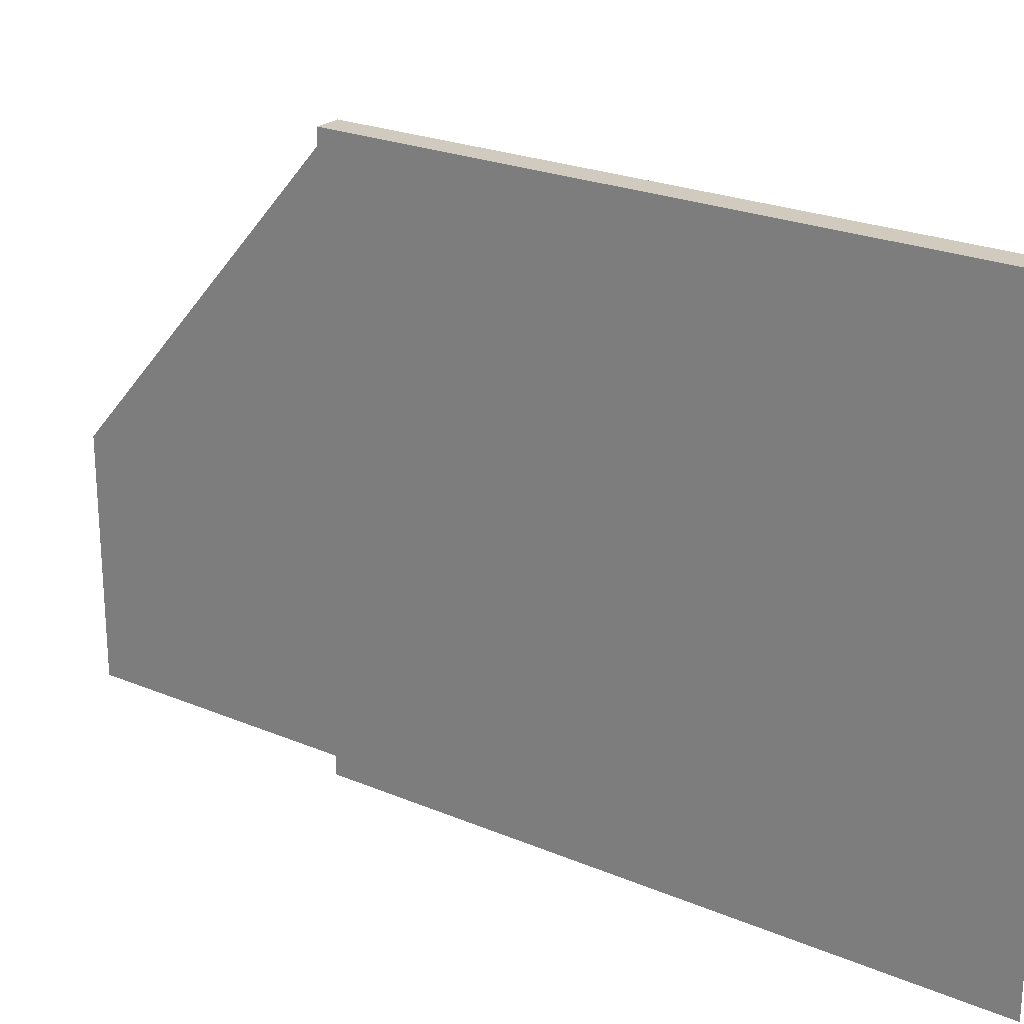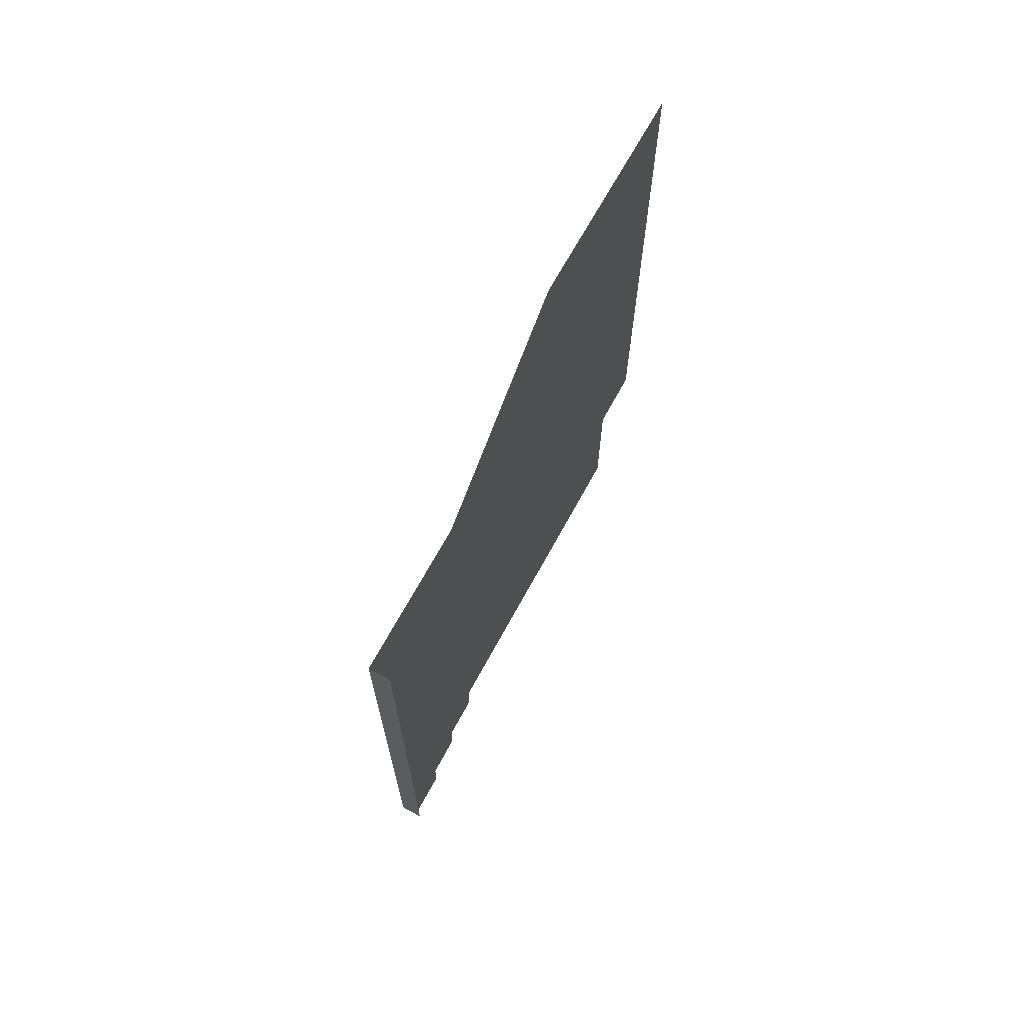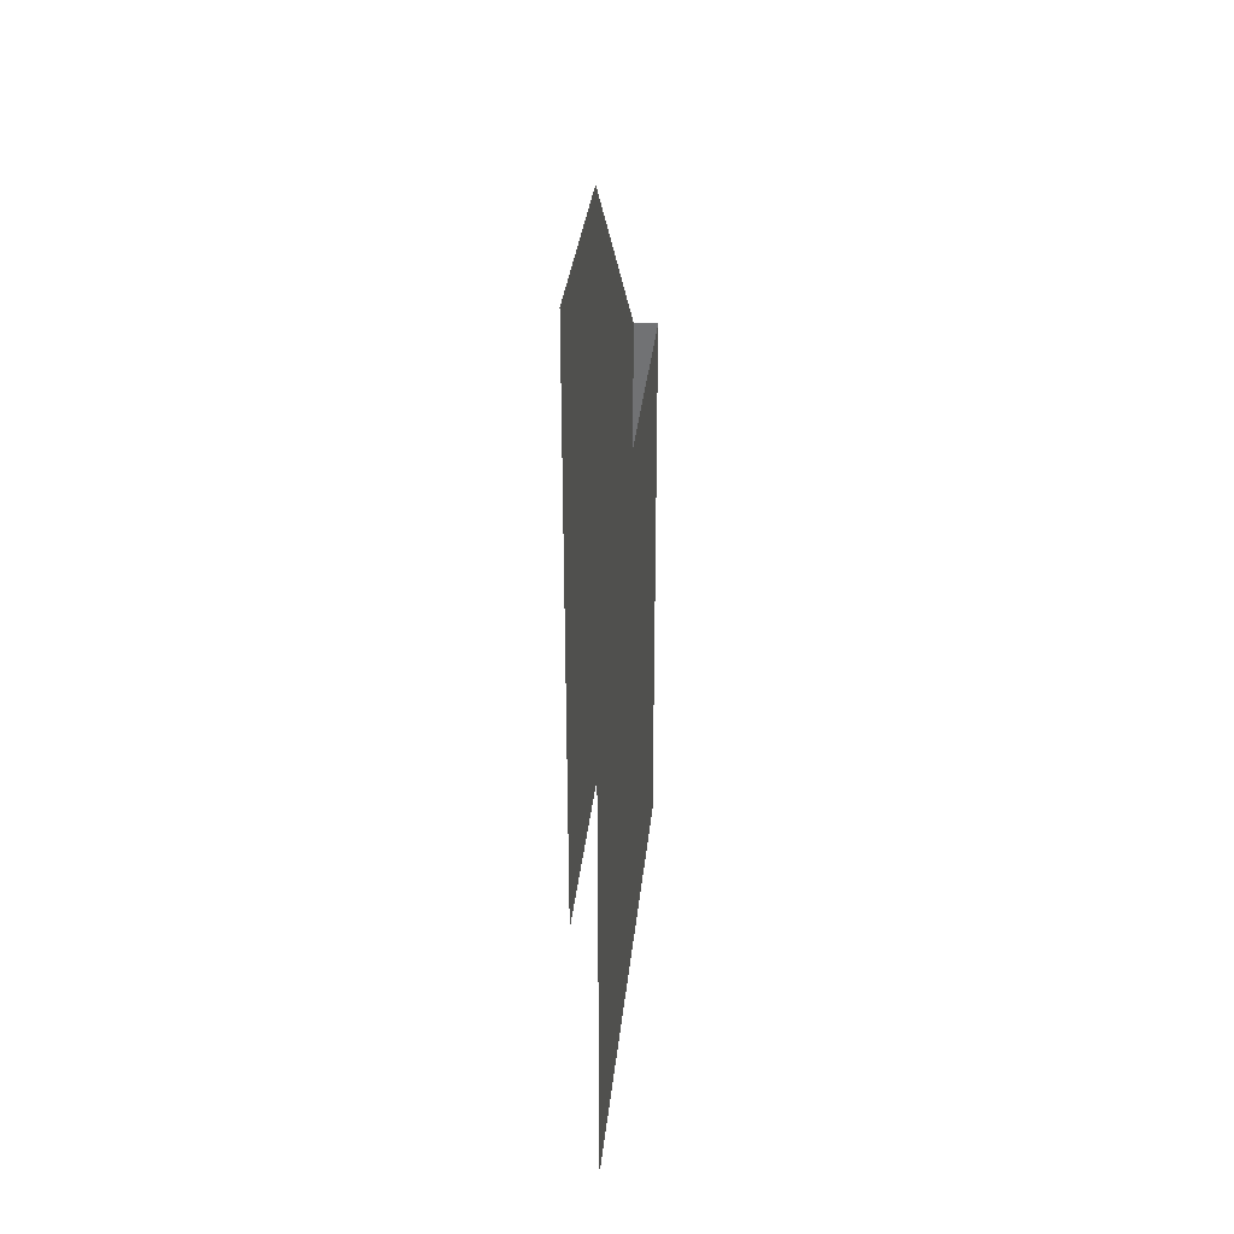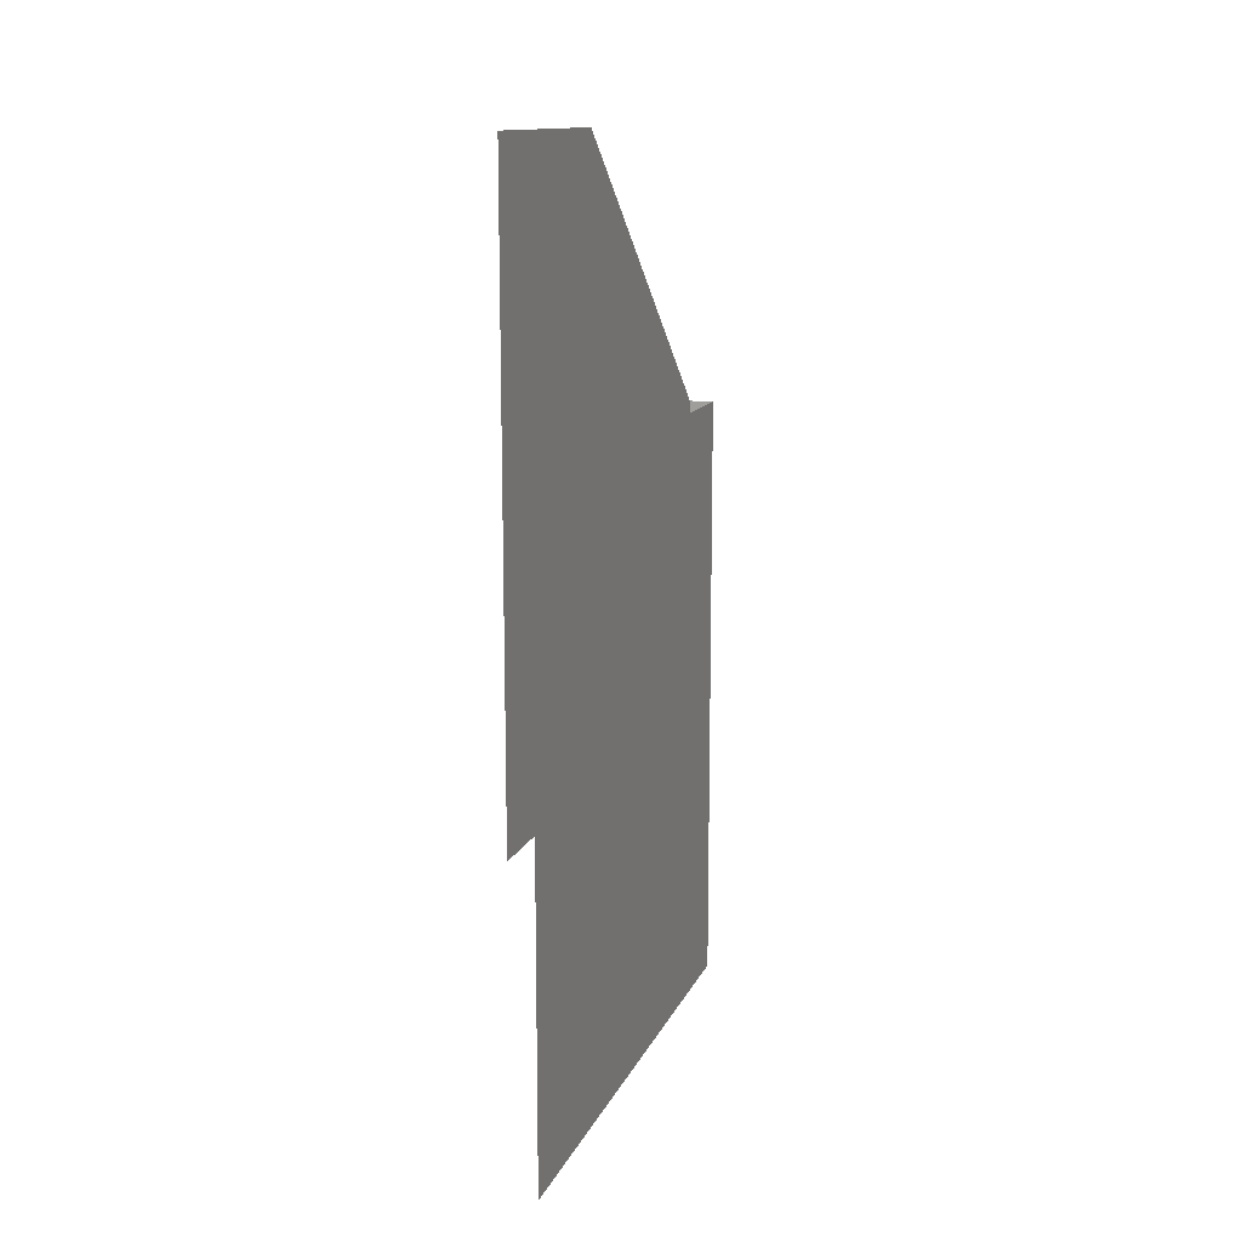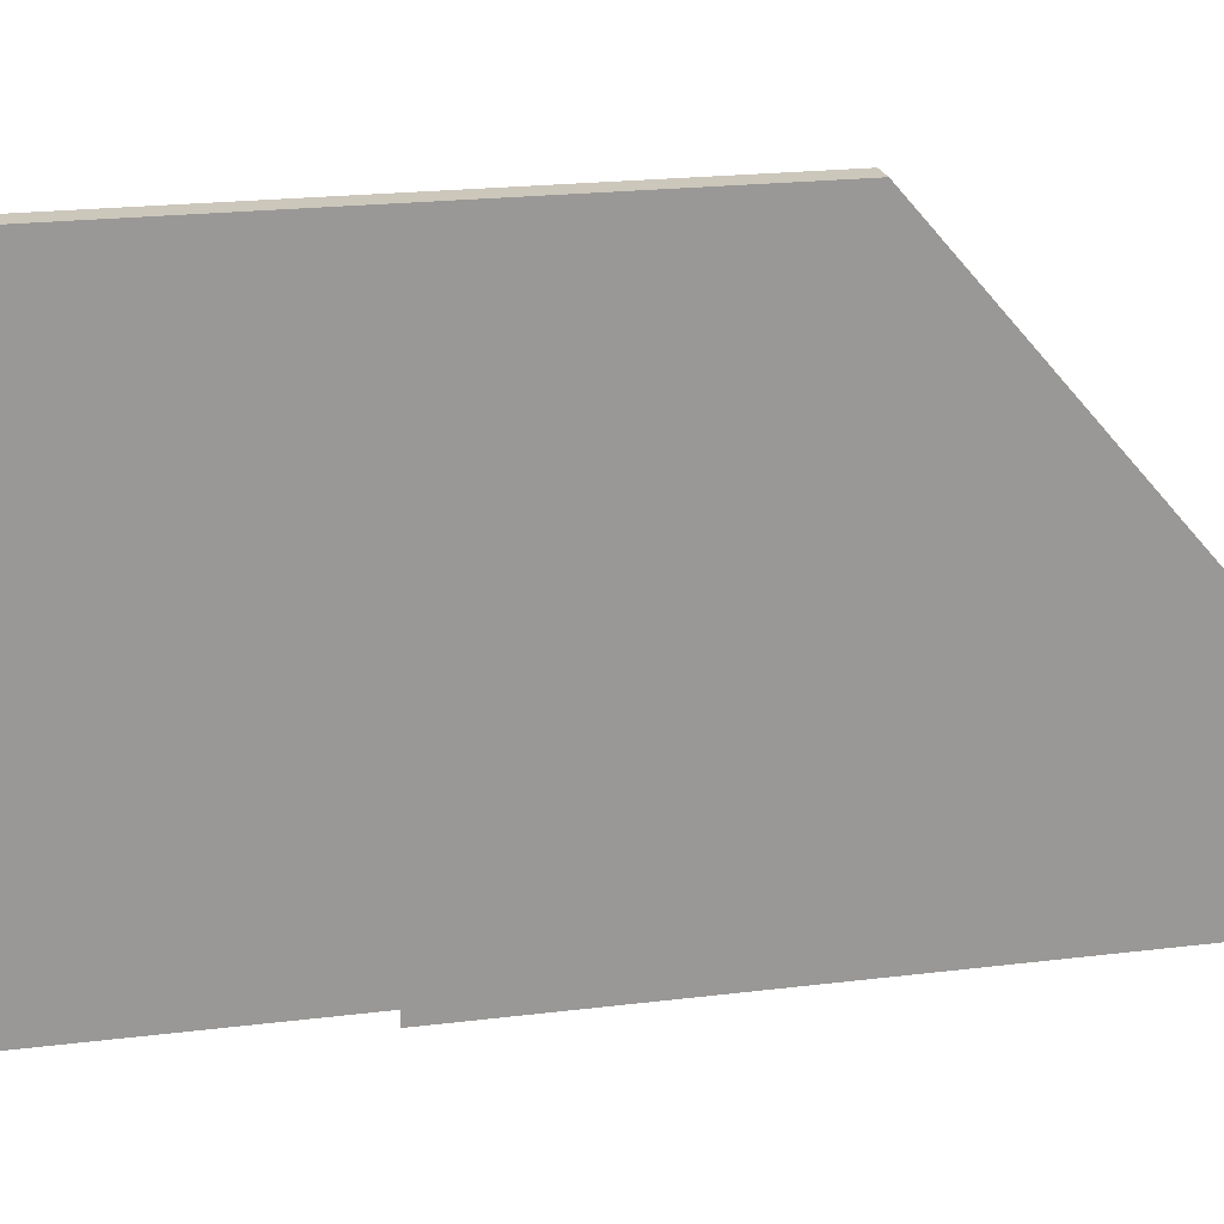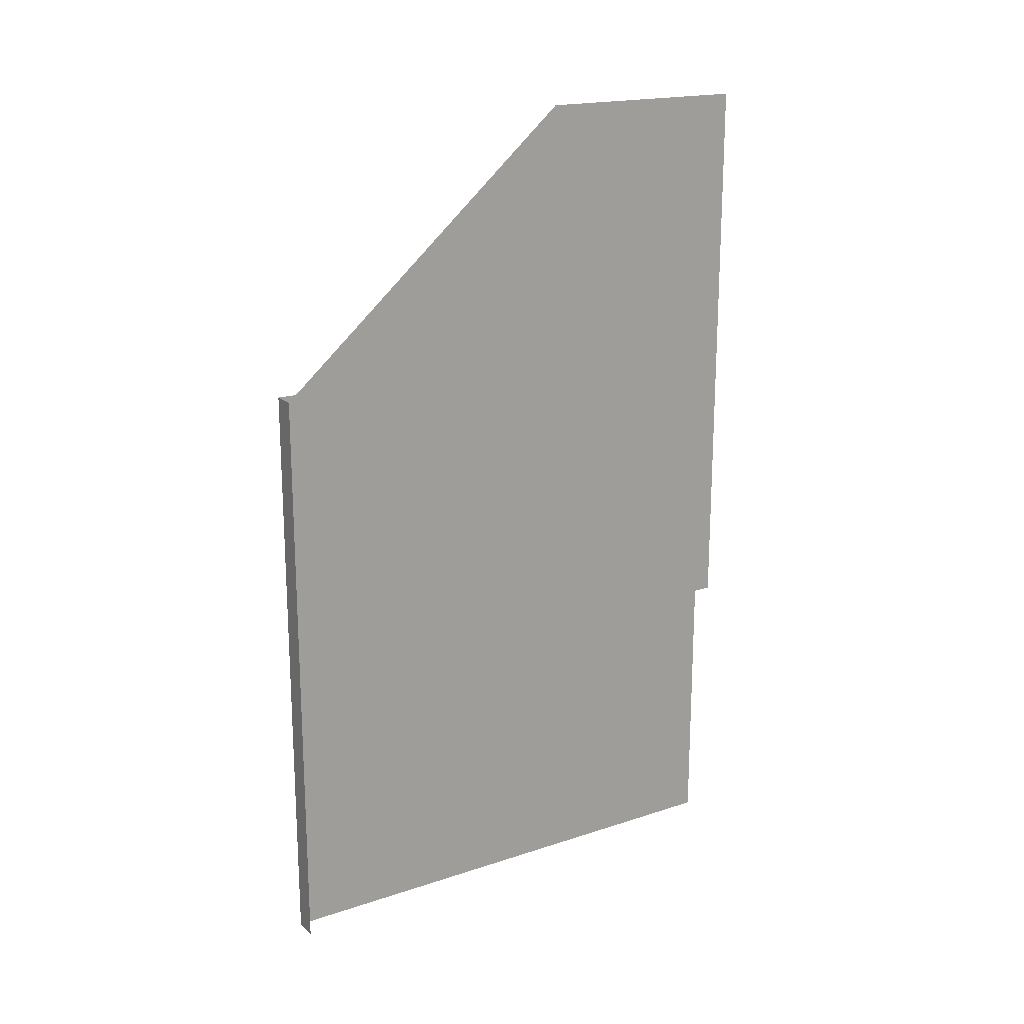
<metadata>
{"format":"obj","ext":"obj","renderer":"f3d","projection":"perspective","resolution":1024,"background":"white","views":[{"elev":23.5,"azim":-54.6,"up":"+Z"},{"elev":68.0,"azim":28.5,"up":"+Y"},{"elev":33.7,"azim":-174.0,"up":"+Y"},{"elev":13.4,"azim":-162.5,"up":"+Y"},{"elev":21.6,"azim":77.8,"up":"+Z"},{"elev":18.7,"azim":57.9,"up":"+Y"}]}
</metadata>
<code>
v -11.22 280.8 -0
v 0 17.4 -0
v 0 280.8 -0
v 0 34.81 -21.66
v 0 17.4 -0
v 0 17.4 -20.76
v 0 280.8 -0
v 0 17.4 -0
v -11.22 -9e-06 -0
v 0 -9e-06 -0
v -11.22 280.8 -0
v 0 407.3 -146.2
v 0 138.4 -146.2
v 0 138.4 -250
v 0 407.3 -250
v -11.22 280.8 -0
v -11.22 280.8 -250
v -11.22 -9e-06 -0
v -11.22 -9e-06 -250
v 0 52.21 -42.42
v 0 34.81 -21.66
v 0 34.81 -41.52
v 0 280.8 -0
v 0 69.61 -63.17
v 0 52.21 -62.28
v 0 87.02 -83.93
v 0 69.61 -83.03
v 0 280.8 -0
v 0 104.4 -104.7
v 0 87.02 -103.8
v 0 121.8 -125.4
v 0 104.4 -124.6
v 0 138.4 -146.2
v 0 407.3 -146.2
v 0 121.8 -145.3
f 1 2 3
f 4 5 6
f 7 5 4
f 8 9 10
f 8 11 9
f 12 13 14
f 12 14 15
f 16 17 18
f 18 17 19
f 20 21 22
f 23 21 20
f 23 20 24
f 24 20 25
f 26 24 27
f 28 24 26
f 29 26 30
f 28 26 29
f 31 29 32
f 28 29 31
f 28 31 33
f 28 33 34
f 33 31 35

</code>
